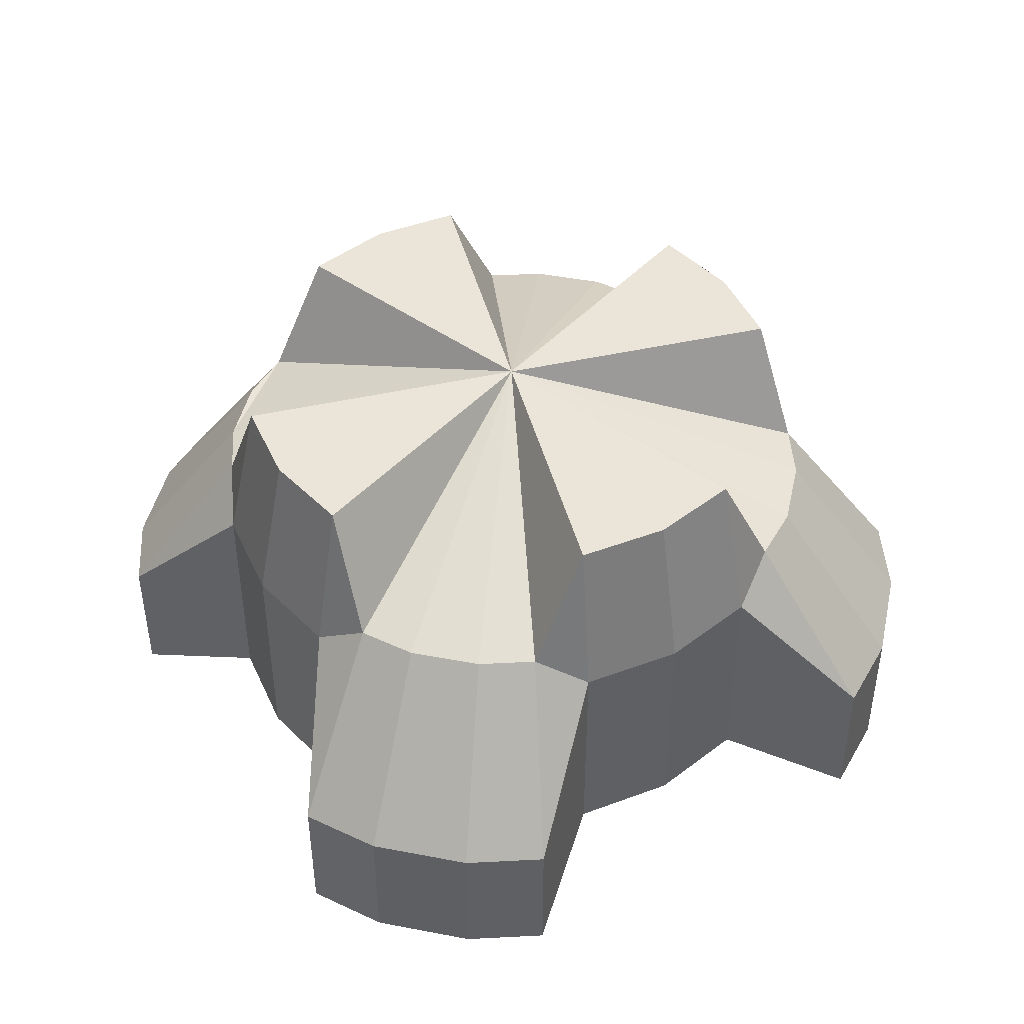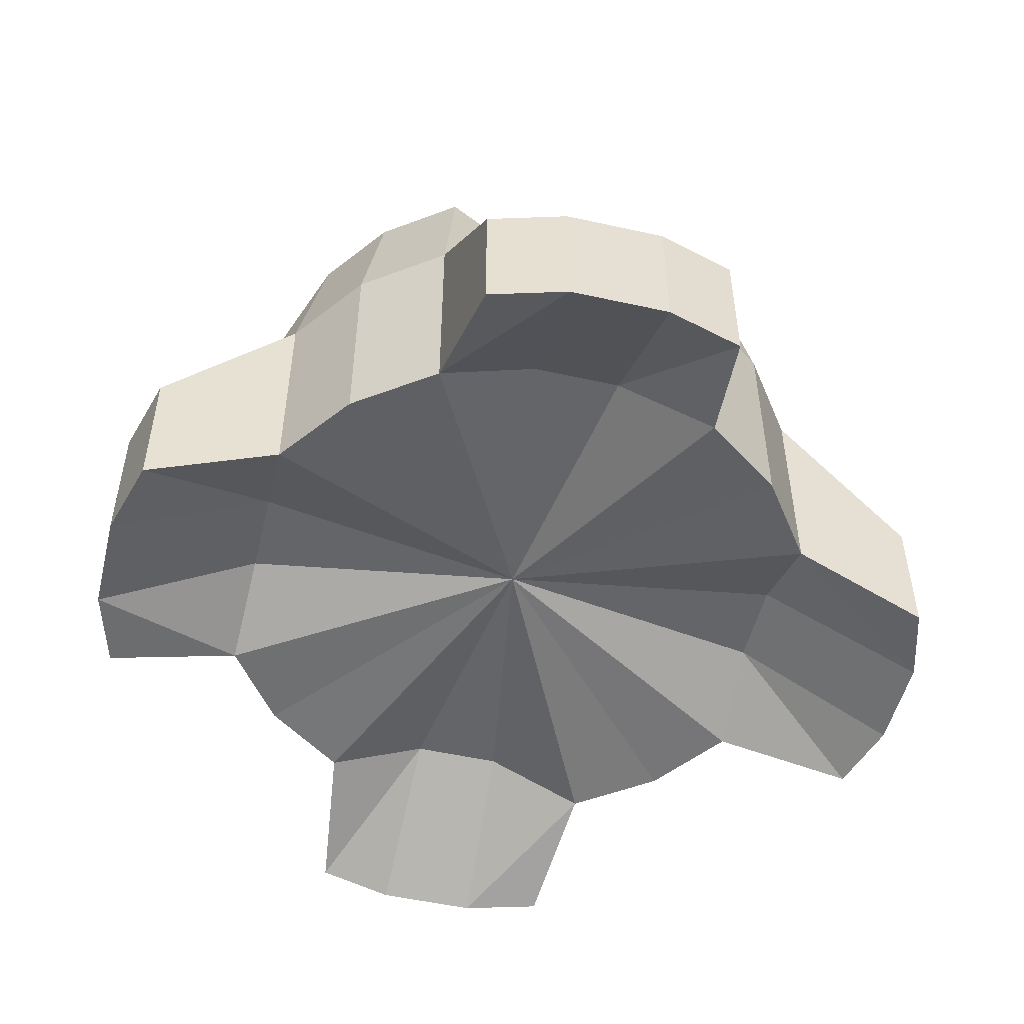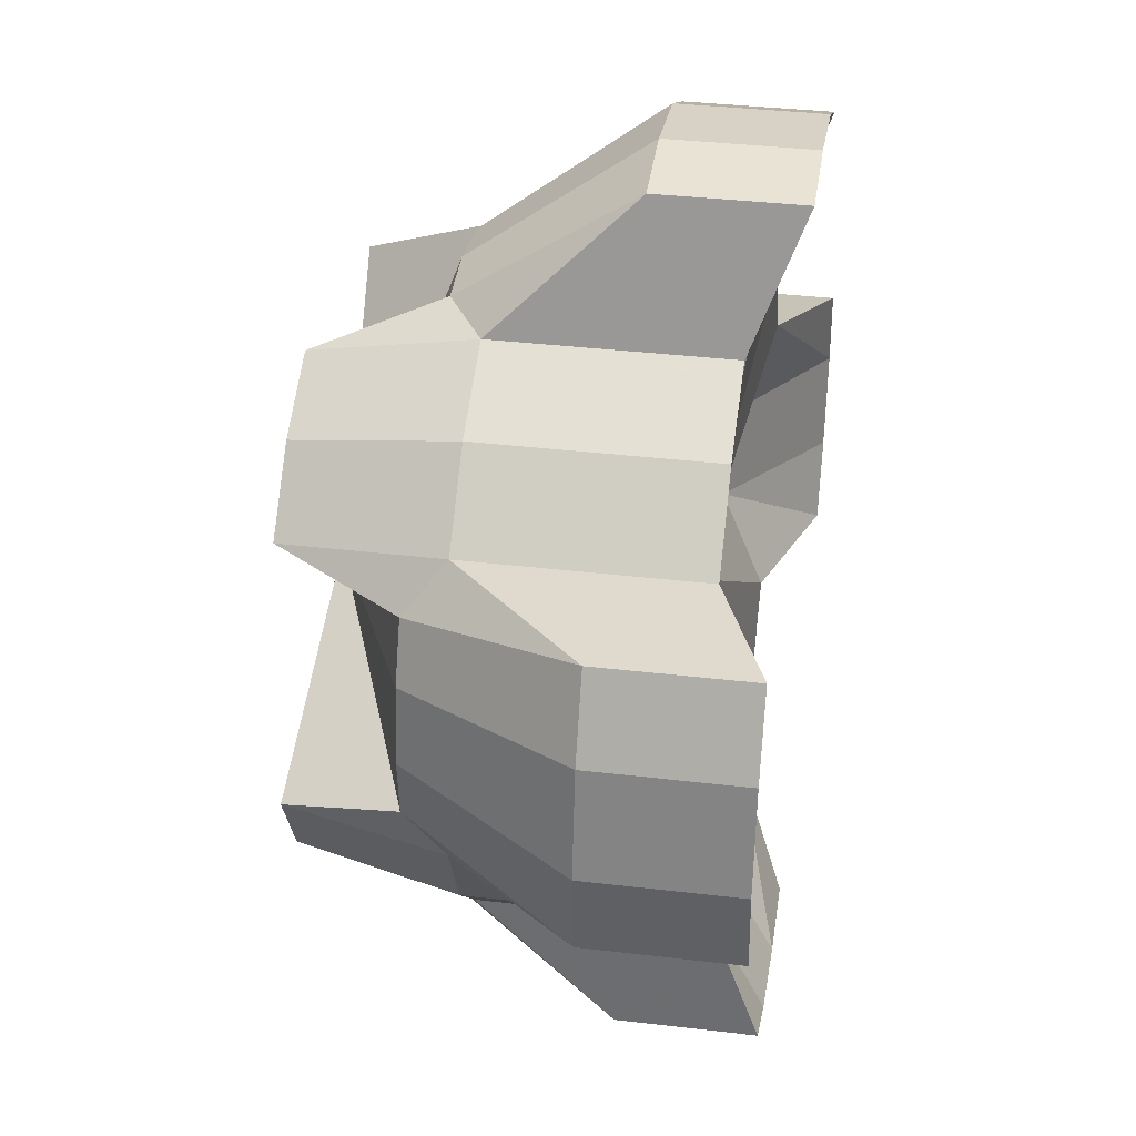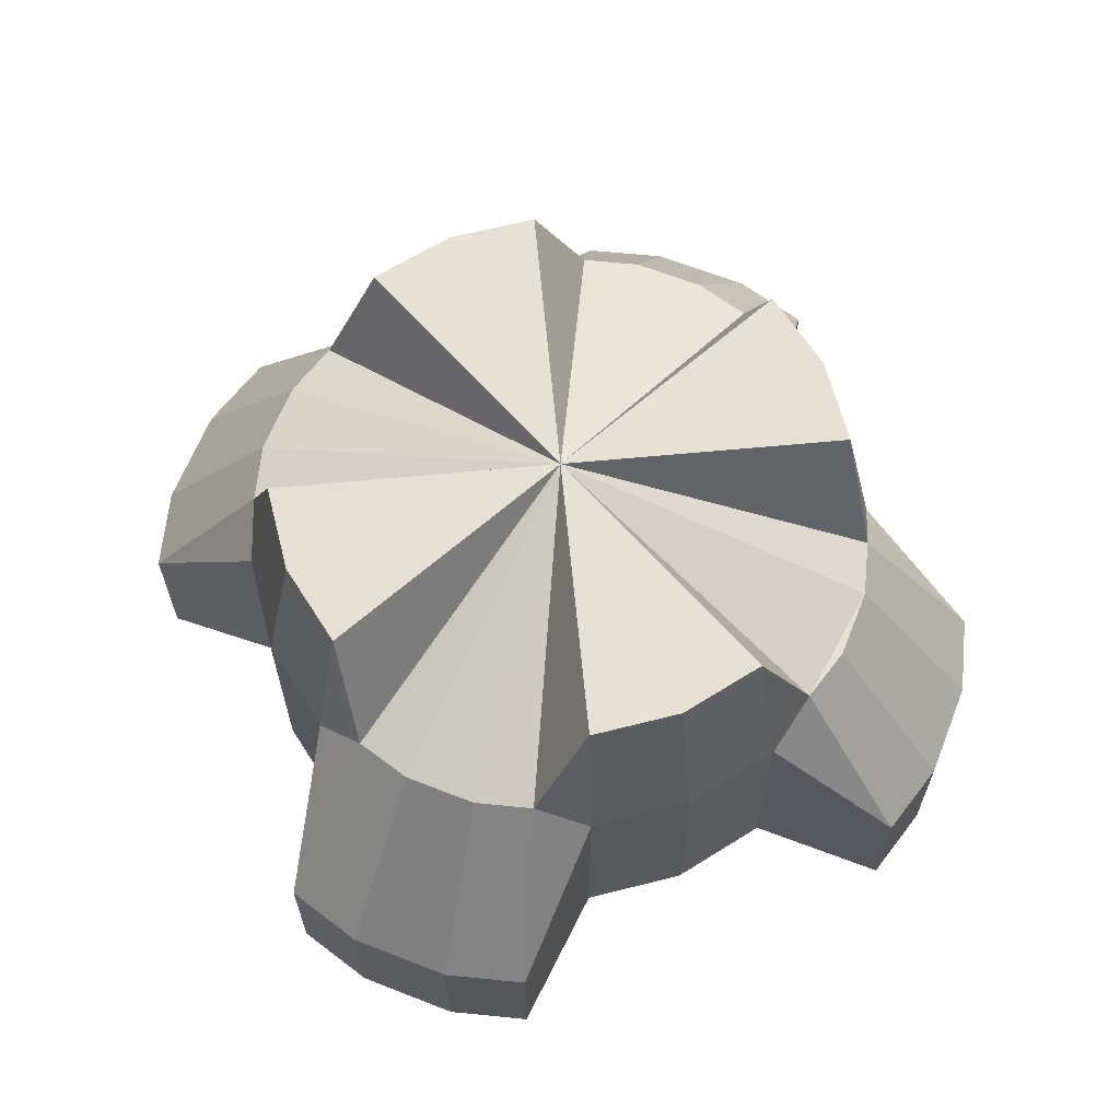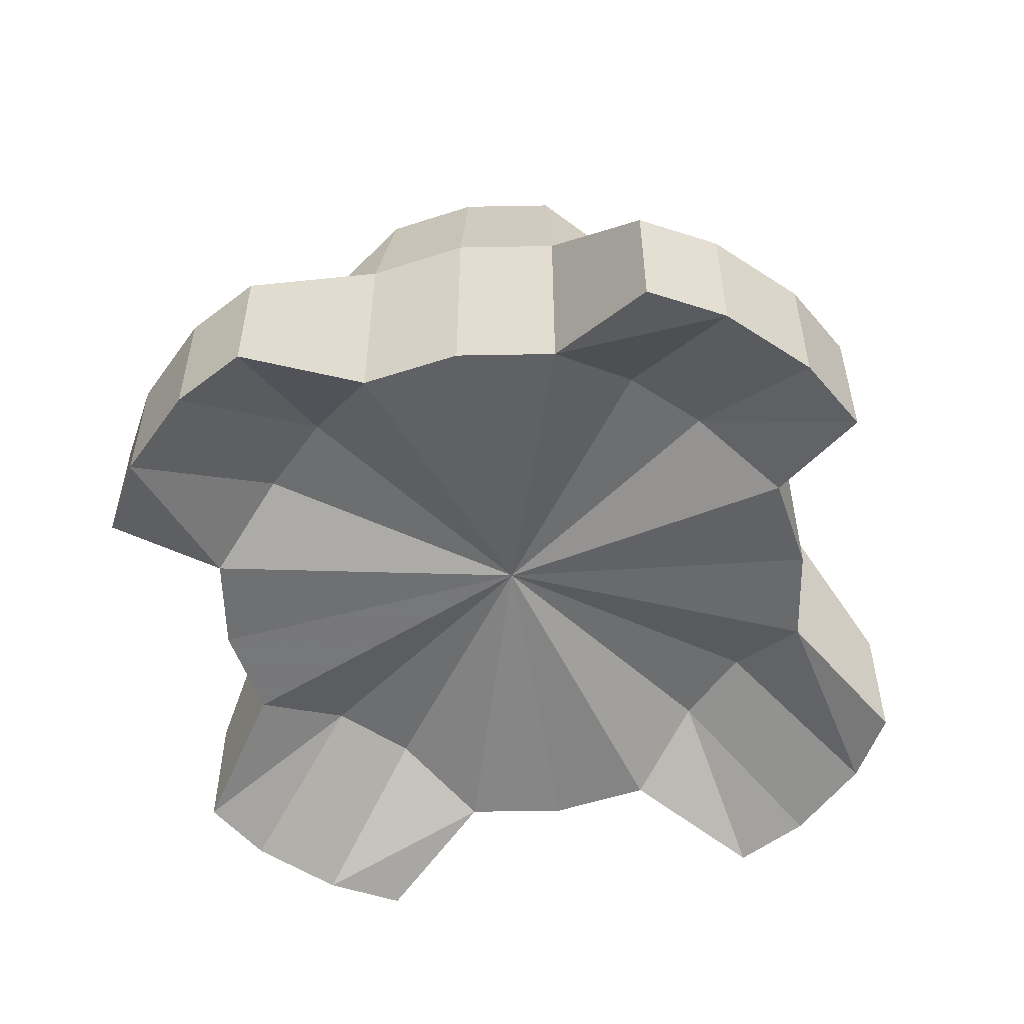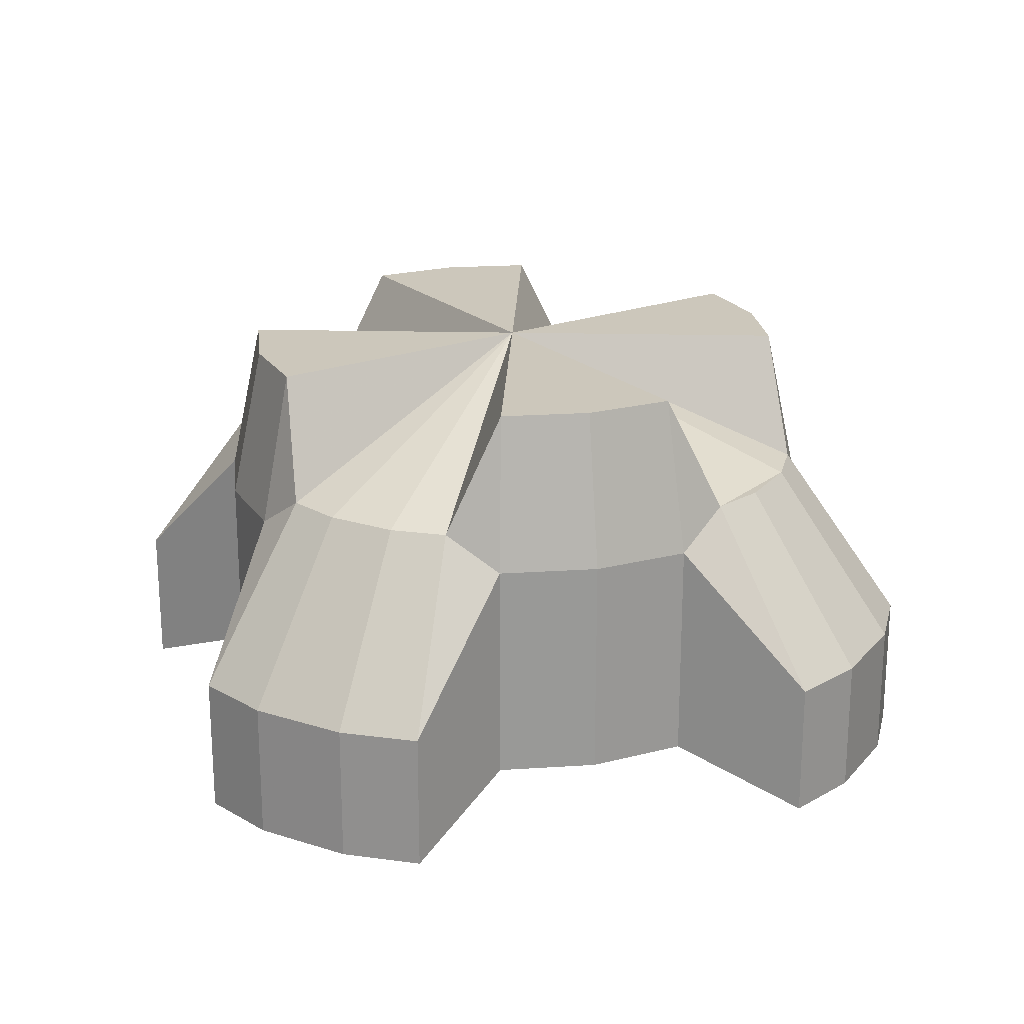
<metadata>
{"format":"obj","ext":"obj","renderer":"f3d","projection":"perspective","resolution":1024,"background":"white","views":[{"elev":45.1,"azim":-158.5,"up":"+Y"},{"elev":-51.4,"azim":-4.6,"up":"+Y"},{"elev":36.1,"azim":-81.2,"up":"+Z"},{"elev":64.2,"azim":30.6,"up":"+Y"},{"elev":-54.2,"azim":-115.9,"up":"+Y"},{"elev":21.6,"azim":38.3,"up":"+Y"}]}
</metadata>
<code>
v 4.623 0.2969 -1.65
v 4.391 -0.4815 -3.382
v 3.16 -0.4815 -4.613
v 1.609 -0.4815 -5.403
v -0.1115 0.2969 -5.089
v -1.65 0.2969 -4.846
v -3.381 -0.4815 -4.613
v -4.612 -0.4815 -3.382
v -5.402 -0.4815 -1.831
v -5.089 0.2969 -0.1115
v -4.846 0.2969 1.427
v -4.612 -0.4815 3.159
v -3.381 -0.4815 4.39
v -1.83 -0.4815 5.18
v -0.1115 0.2969 4.866
v 1.427 0.2969 4.623
v 3.16 -0.4815 4.39
v 4.391 -0.4815 3.159
v 5.181 -0.4815 1.608
v 4.866 0.2969 -0.1115
v 4.391 3.422 -3.382
v 3.16 3.422 -4.613
v 1.609 3.422 -5.403
v -3.381 3.422 -4.613
v -4.612 3.422 -3.382
v -5.402 3.422 -1.831
v -4.612 3.422 3.159
v -3.381 3.422 4.39
v -1.83 3.422 5.18
v 3.16 3.422 4.39
v 4.391 3.422 3.159
v 5.181 3.422 1.608
v -0.1115 0.2969 -0.1115
v 7.333 -1.316 -2.152
v 6.747 -1.316 -3.414
v 6.747 1.073 -3.414
v 7.333 1.073 -2.152
v 7.434 -1.316 0.9217
v 7.601 -1.316 -0.4591
v 7.601 1.073 -0.4591
v 7.434 1.073 0.9217
v 0.9474 -1.33 -7.659
v -0.449 -1.33 -7.827
v -0.449 1.086 -7.827
v 0.9474 1.086 -7.659
v -2.161 -1.33 -7.556
v -2.161 1.086 -7.556
v -3.437 -1.33 -6.964
v -3.437 1.086 -6.964
v -7.668 -1.378 -1.256
v -7.843 -1.378 0.1957
v -7.843 1.134 0.1957
v -7.668 1.134 -1.256
v -7.561 -1.378 1.976
v -7.561 1.134 1.976
v -6.946 -1.378 3.302
v -6.946 1.134 3.302
v -1.168 -1.33 7.436
v 0.2284 -1.33 7.604
v 0.2284 1.087 7.604
v -1.168 1.087 7.436
v 1.941 -1.33 7.333
v 1.941 1.087 7.333
v 3.217 -1.33 6.741
v 3.217 1.087 6.741
v 3.916 6.148 -3.037
v 2.814 6.148 -4.139
v 1.427 6.148 -4.846
v -3.037 6.148 -4.139
v -4.139 6.148 -3.037
v -4.846 6.148 -1.65
v -4.139 6.148 2.814
v -3.037 6.148 3.916
v -1.65 6.148 4.623
v 2.814 6.148 3.916
v 3.916 6.148 2.814
v 4.623 6.148 1.427
v 5.223 4.052 -1.575
v 4.803 4.052 -2.479
v 5.295 4.052 0.6292
v 5.415 4.052 -0.3607
v 0.6449 4.062 -5.522
v -0.3563 4.062 -5.643
v -1.584 4.062 -5.449
v -2.499 4.062 -5.024
v -5.532 4.096 -0.9321
v -5.657 4.096 0.1088
v -5.455 4.096 1.385
v -5.014 4.096 2.336
v -0.8719 4.062 5.299
v 0.1294 4.062 5.42
v 1.357 4.062 5.226
v 2.272 4.062 4.801
v -5.065 0.2969 0.04029
v -0.1115 6.148 -0.1115
f 42 43 44 45
f 50 51 52 53
f 12 13 28 27
f 13 14 29 28
f 58 59 60 61
f 17 18 31 30
f 18 19 32 31
f 38 39 40 41
f 2 1 33
f 3 2 33
f 4 3 33
f 5 4 33
f 6 5 33
f 7 6 33
f 8 7 33
f 9 8 33
f 10 9 33
f 11 94 10 33
f 12 11 33
f 13 12 33
f 14 13 33
f 15 14 33
f 16 15 33
f 17 16 33
f 18 17 33
f 19 18 33
f 20 19 33
f 1 20 33
f 1 2 35 34
f 19 20 39 38
f 32 19 38 41
f 20 1 34 39
f 4 5 43 42
f 23 4 42 45
f 5 6 46 43
f 6 7 48 46
f 9 10 51 50
f 51 10 94 11 54
f 11 12 56 54
f 14 15 59 58
f 29 14 58 61
f 15 16 62 59
f 16 17 64 62
f 21 2 3 22
f 22 3 4 23
f 37 34 35 36
f 40 39 34 37
f 2 21 36 35
f 78 37 36 79
f 79 36 21 66
f 32 41 80 77
f 41 40 81 80
f 81 40 37 78
f 60 59 62 63
f 63 62 64 65
f 17 30 65 64
f 29 61 90 74
f 61 60 91 90
f 60 63 92 91
f 77 76 31 32
f 24 7 8 25
f 25 8 9 26
f 53 26 9 50
f 92 63 65 93
f 93 65 30 75
f 31 76 75 30
f 55 52 51 54
f 55 54 56 57
f 12 27 57 56
f 26 53 86 71
f 53 52 87 86
f 87 52 55 88
f 73 28 29 74
f 22 23 68 67
f 66 21 22 67
f 88 55 57 89
f 89 57 27 72
f 73 72 27 28
f 44 43 46 47
f 47 46 48 49
f 7 24 49 48
f 23 45 82 68
f 45 44 83 82
f 83 44 47 84
f 84 47 49 85
f 85 49 24 69
f 70 69 24 25
f 71 70 25 26
f 95 72 73
f 68 95 67
f 95 66 67
f 74 95 73
f 95 79 66
f 77 95 76
f 78 79 95 80 81
f 80 95 77
f 95 75 76
f 90 95 74
f 95 90 91 92 93
f 95 93 75
f 71 95 70
f 86 95 71
f 95 86 87 88 89
f 95 89 72
f 95 69 70
f 82 95 68
f 95 82 83 84 85
f 95 85 69

</code>
